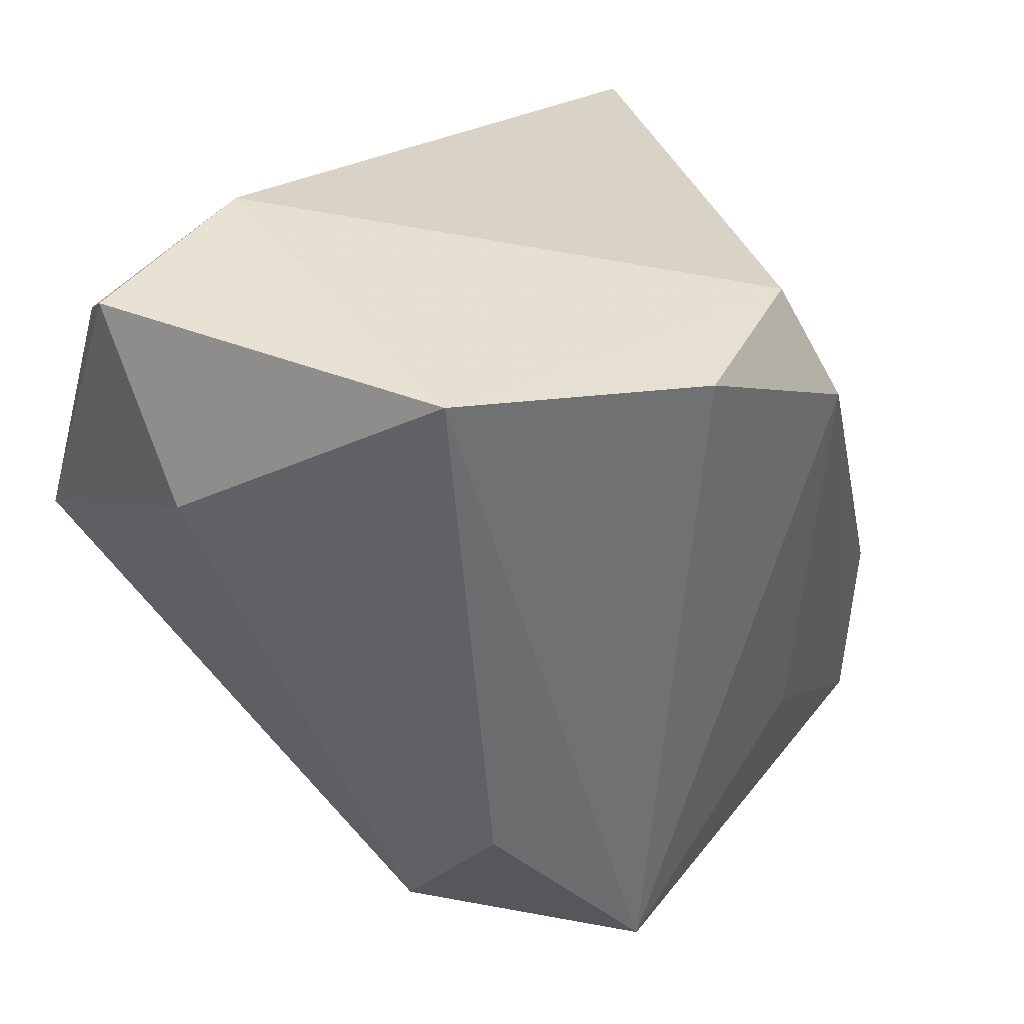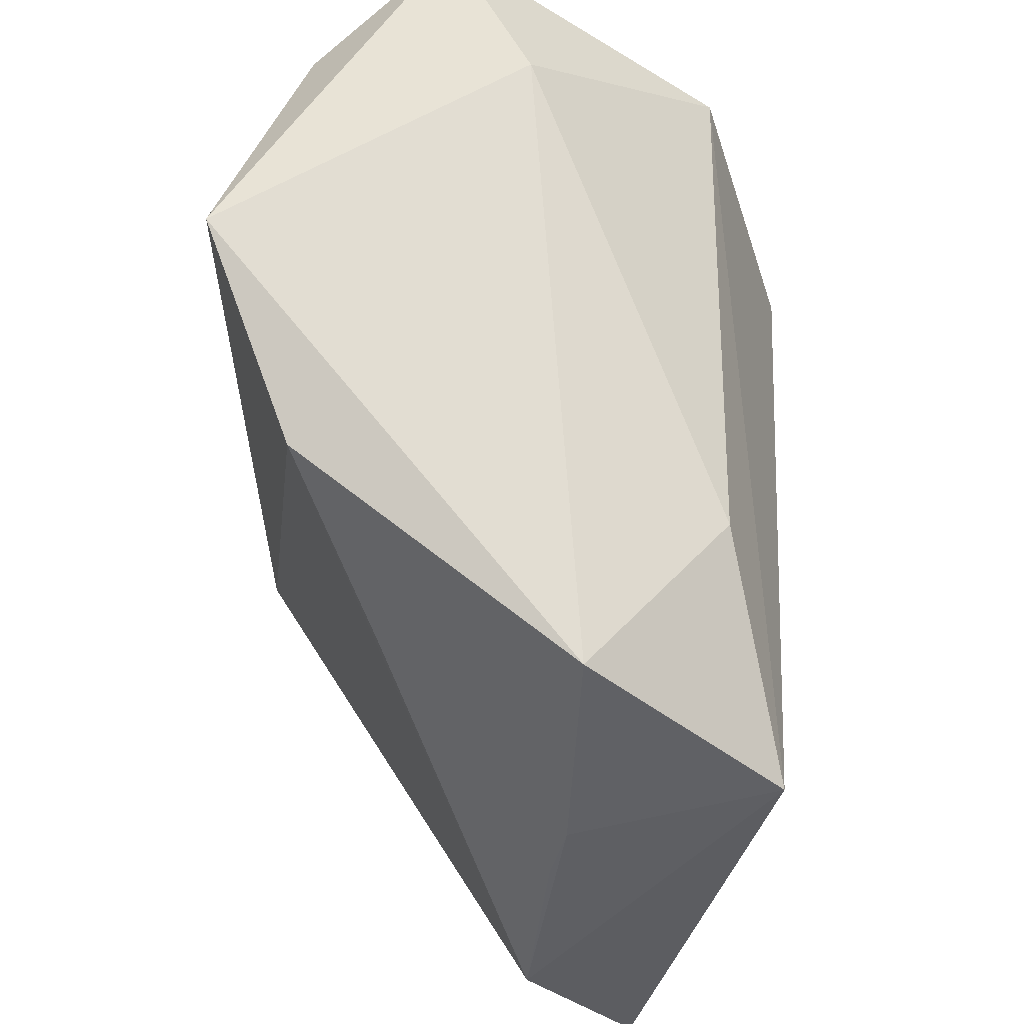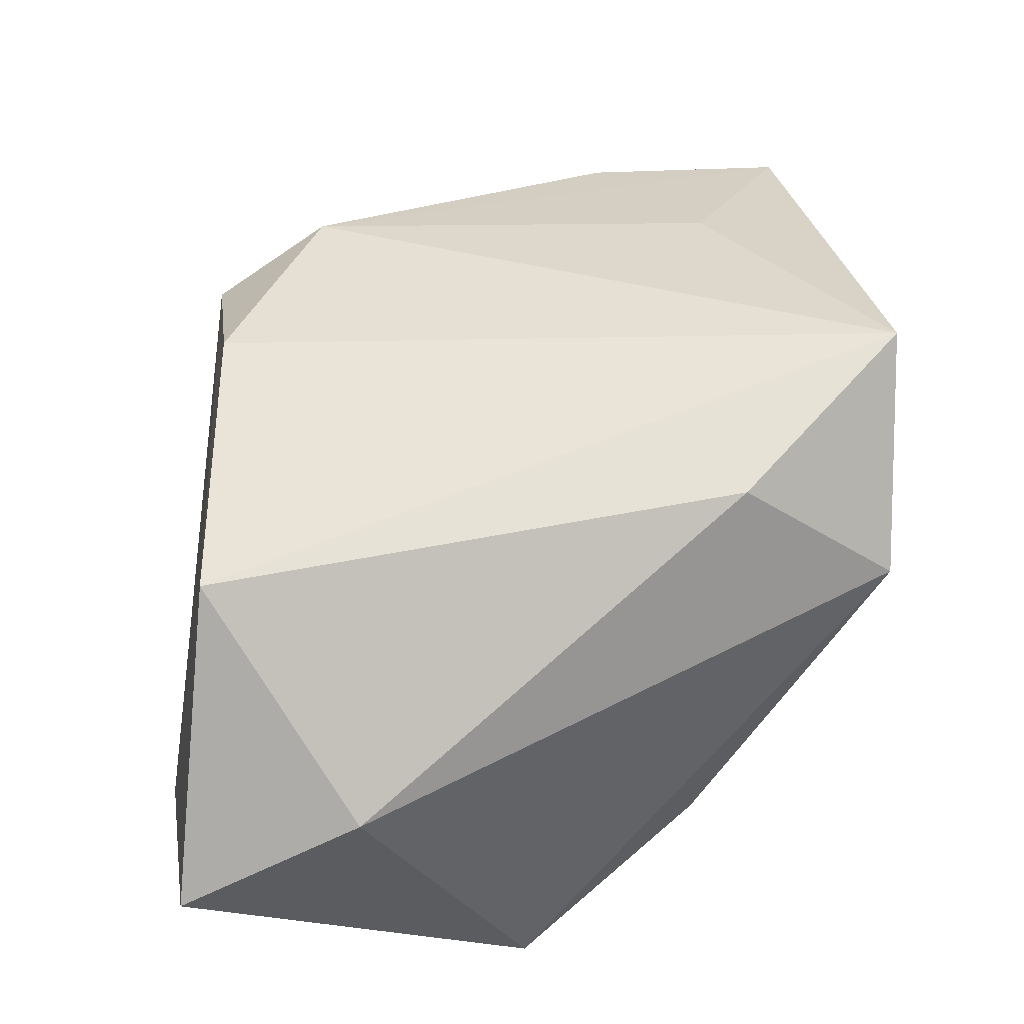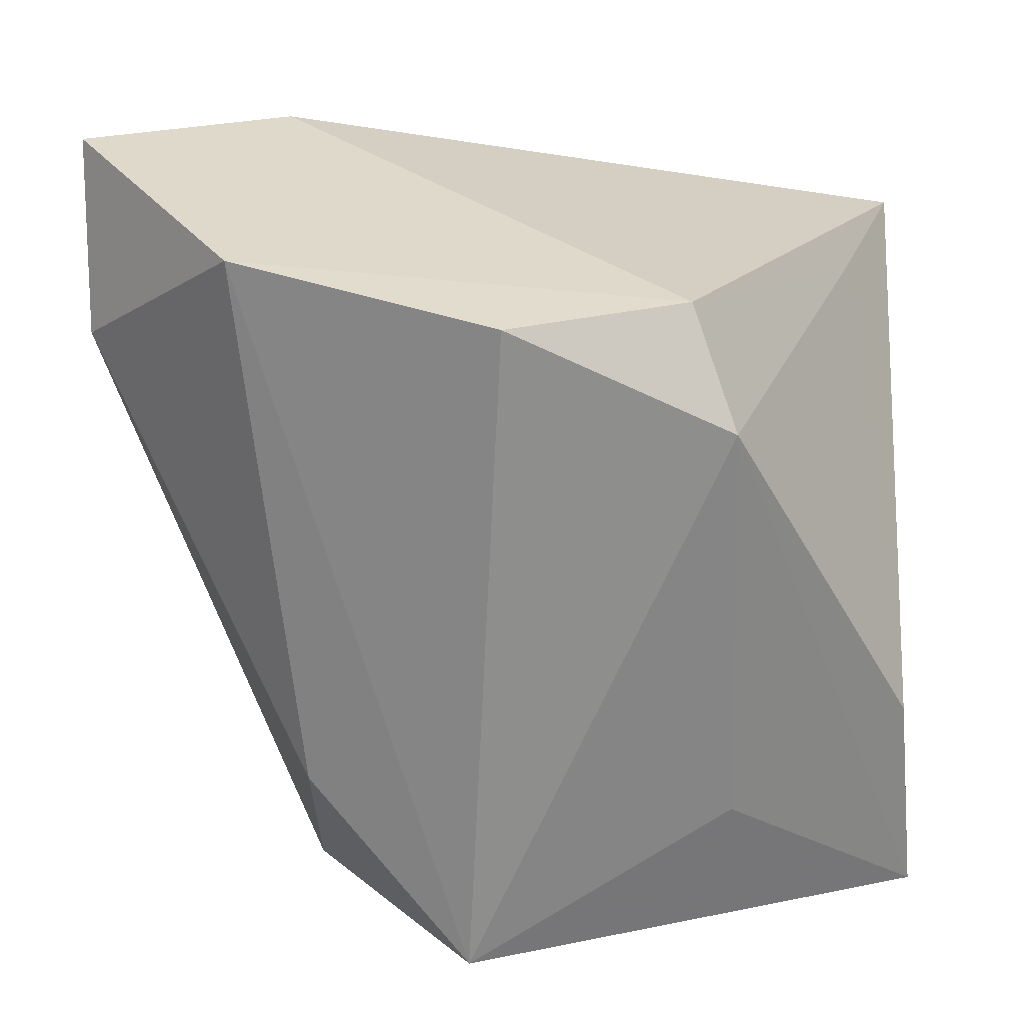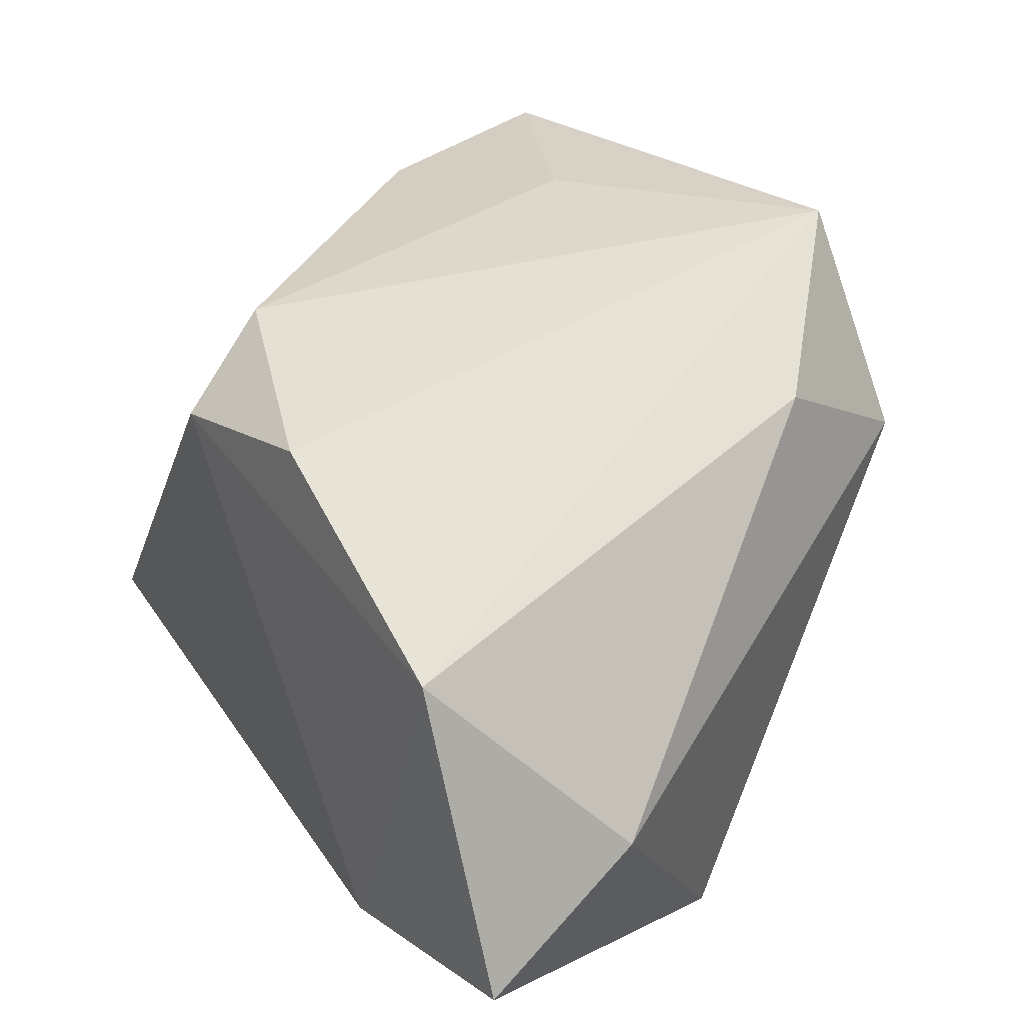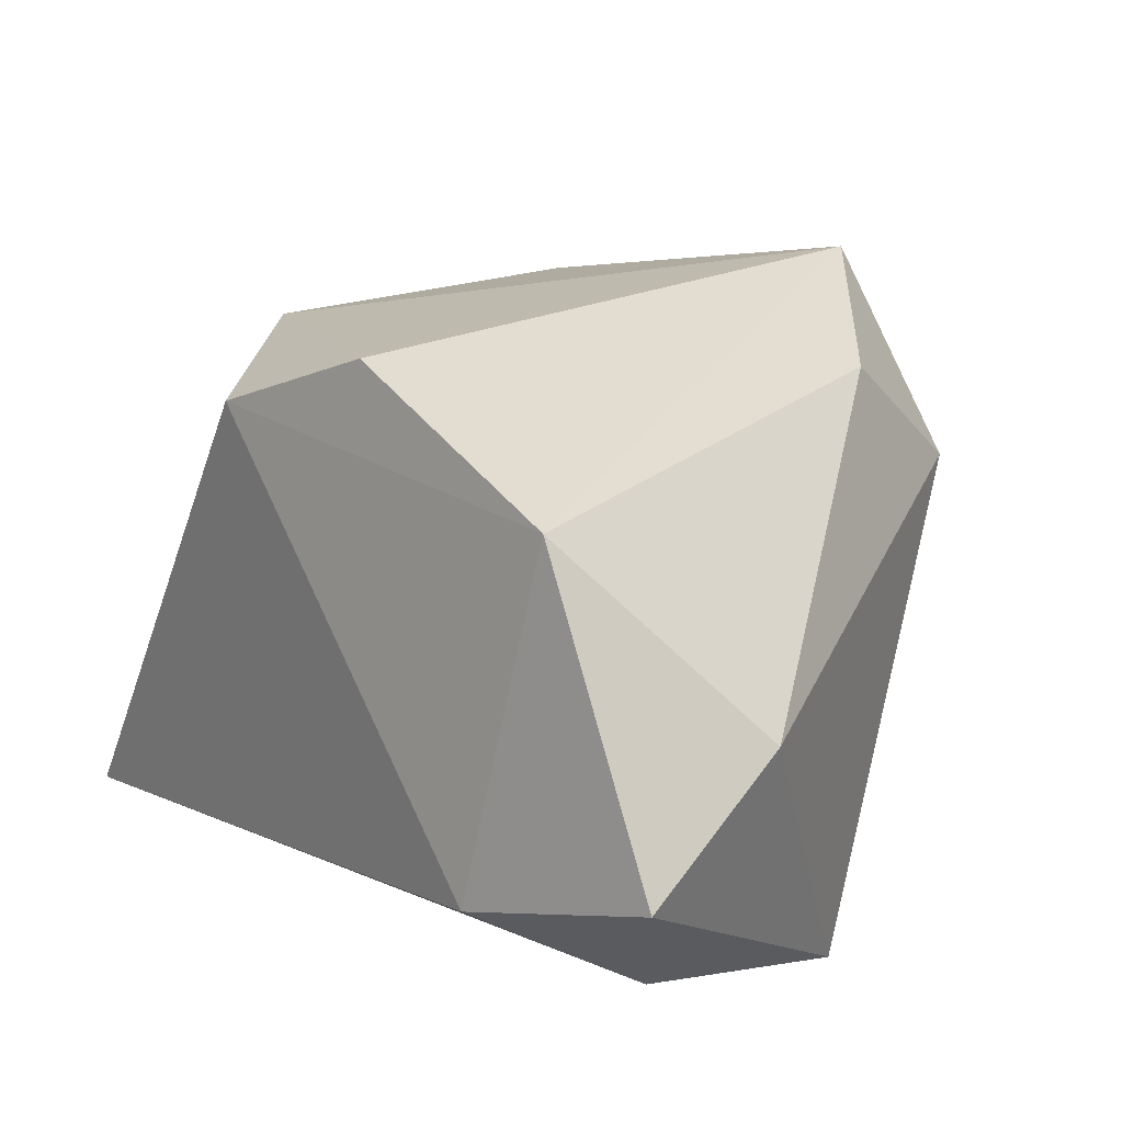
<metadata>
{"format":"obj","ext":"obj","renderer":"f3d","projection":"perspective","resolution":1024,"background":"white","views":[{"elev":34.0,"azim":-42.8,"up":"+Y"},{"elev":-41.9,"azim":-90.4,"up":"+Y"},{"elev":44.0,"azim":-98.1,"up":"+Z"},{"elev":21.8,"azim":-2.1,"up":"+Y"},{"elev":45.9,"azim":-130.1,"up":"+Z"},{"elev":23.1,"azim":-139.0,"up":"+Z"}]}
</metadata>
<code>
v 0.04525 0.0241 -0.03106
v 0.02081 0.01606 0.02715
v -0.02247 -0.0241 0.02089
v -0.002383 0.0281 0.03049
v -0.02843 -0.01927 -0.02235
v 0.02231 -0.02818 0.02185
v 0.04364 -0.04189 0.0134
v -0.03756 0.02847 -0.02191
v -0.01003 -0.02875 -0.01388
v 0.002126 -0.04387 0.005209
v 0.04123 -0.01925 0.01655
v -0.02194 -0.04119 0.006258
v -0.04573 0.03801 -0.007236
v 0.01656 0.02809 0.02199
v 0.00924 -0.04358 0.00365
v -0.005774 -0.04387 0.02628
v -0.02879 0.03259 0.02161
v 0.03788 0.02136 -0.01311
v -0.0392 0.001473 -0.03106
v 0.02989 -0.04387 0.001549
v -0.04493 0.01916 0.00135
v -0.02399 0.03857 -0.01499
f 16 4 17
f 17 22 13
f 13 19 21
f 21 17 13
f 1 22 14
f 14 17 4
f 22 17 14
f 1 19 8
f 8 22 1
f 8 19 13
f 13 22 8
f 2 4 16
f 2 14 4
f 16 17 3
f 17 21 3
f 16 7 6
f 6 2 16
f 7 2 6
f 11 7 1
f 11 2 7
f 1 14 18
f 14 2 18
f 18 11 1
f 2 11 18
f 5 19 1
f 1 7 20
f 20 7 16
f 16 10 20
f 20 5 1
f 9 5 20
f 12 10 16
f 16 3 12
f 12 3 21
f 19 5 12
f 9 10 12
f 12 5 9
f 12 21 19
f 15 10 9
f 9 20 15
f 15 20 10

</code>
